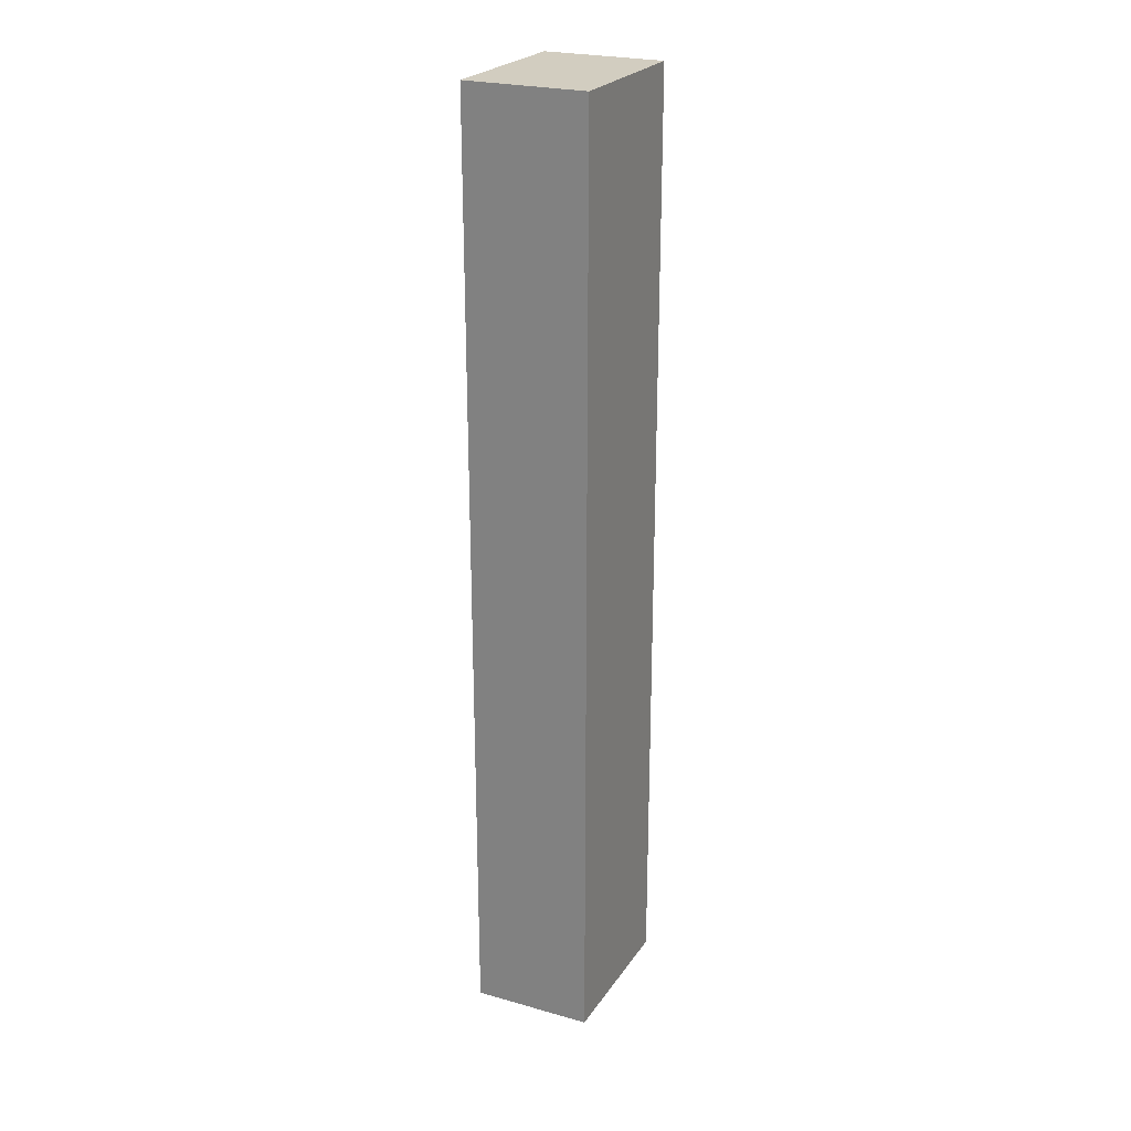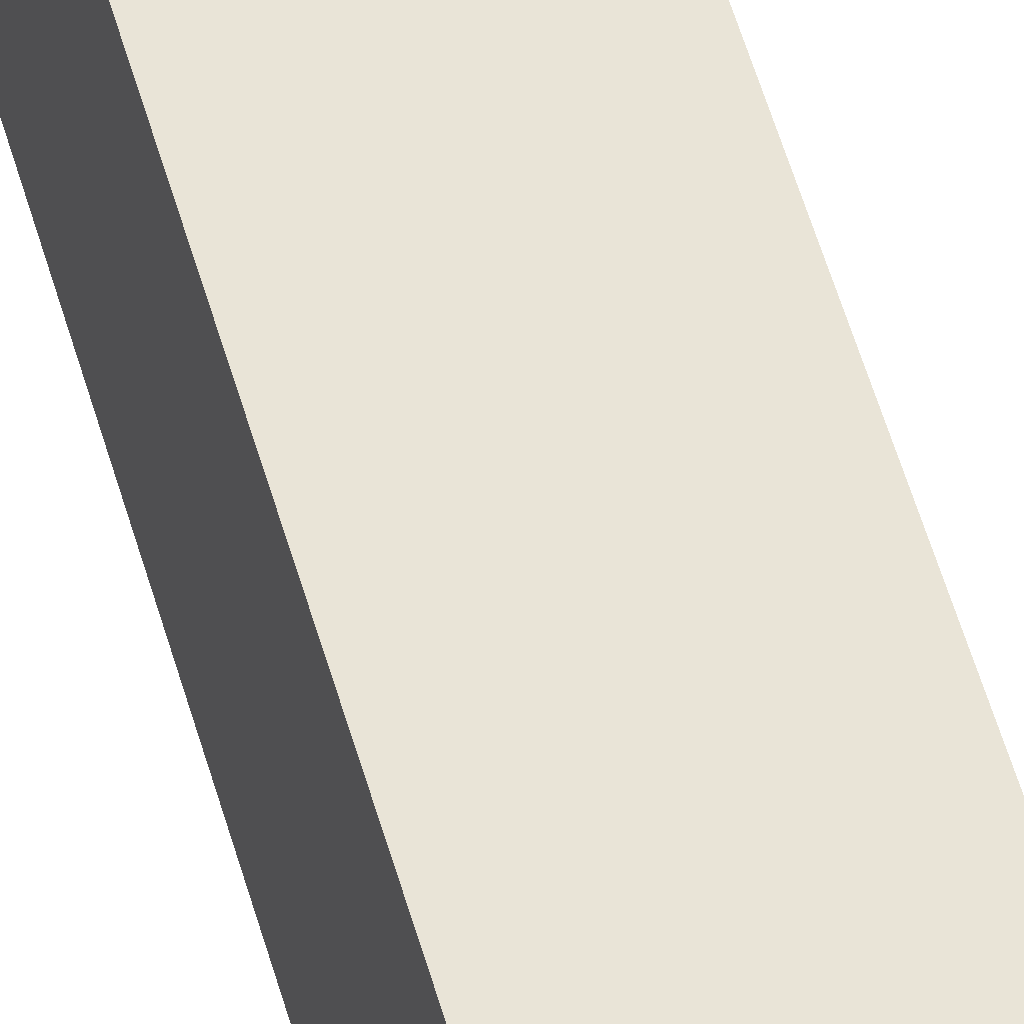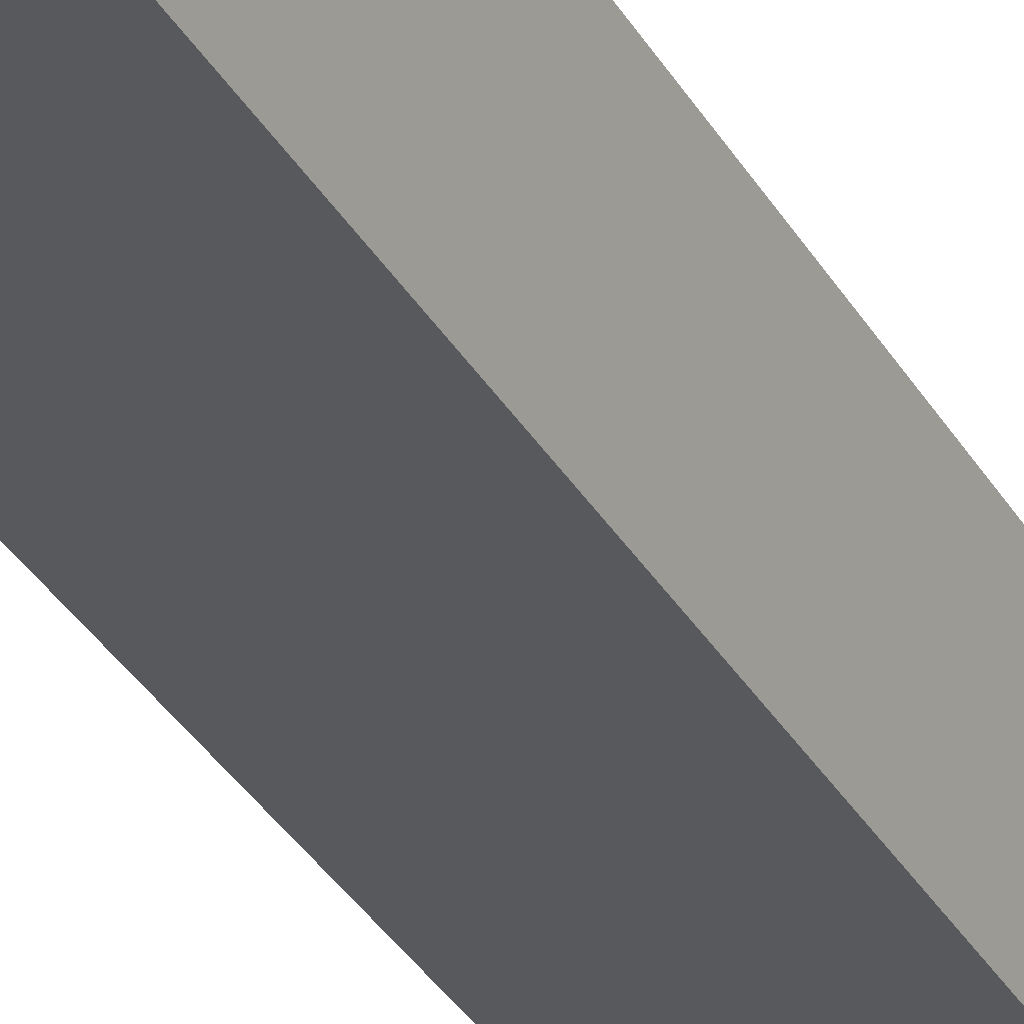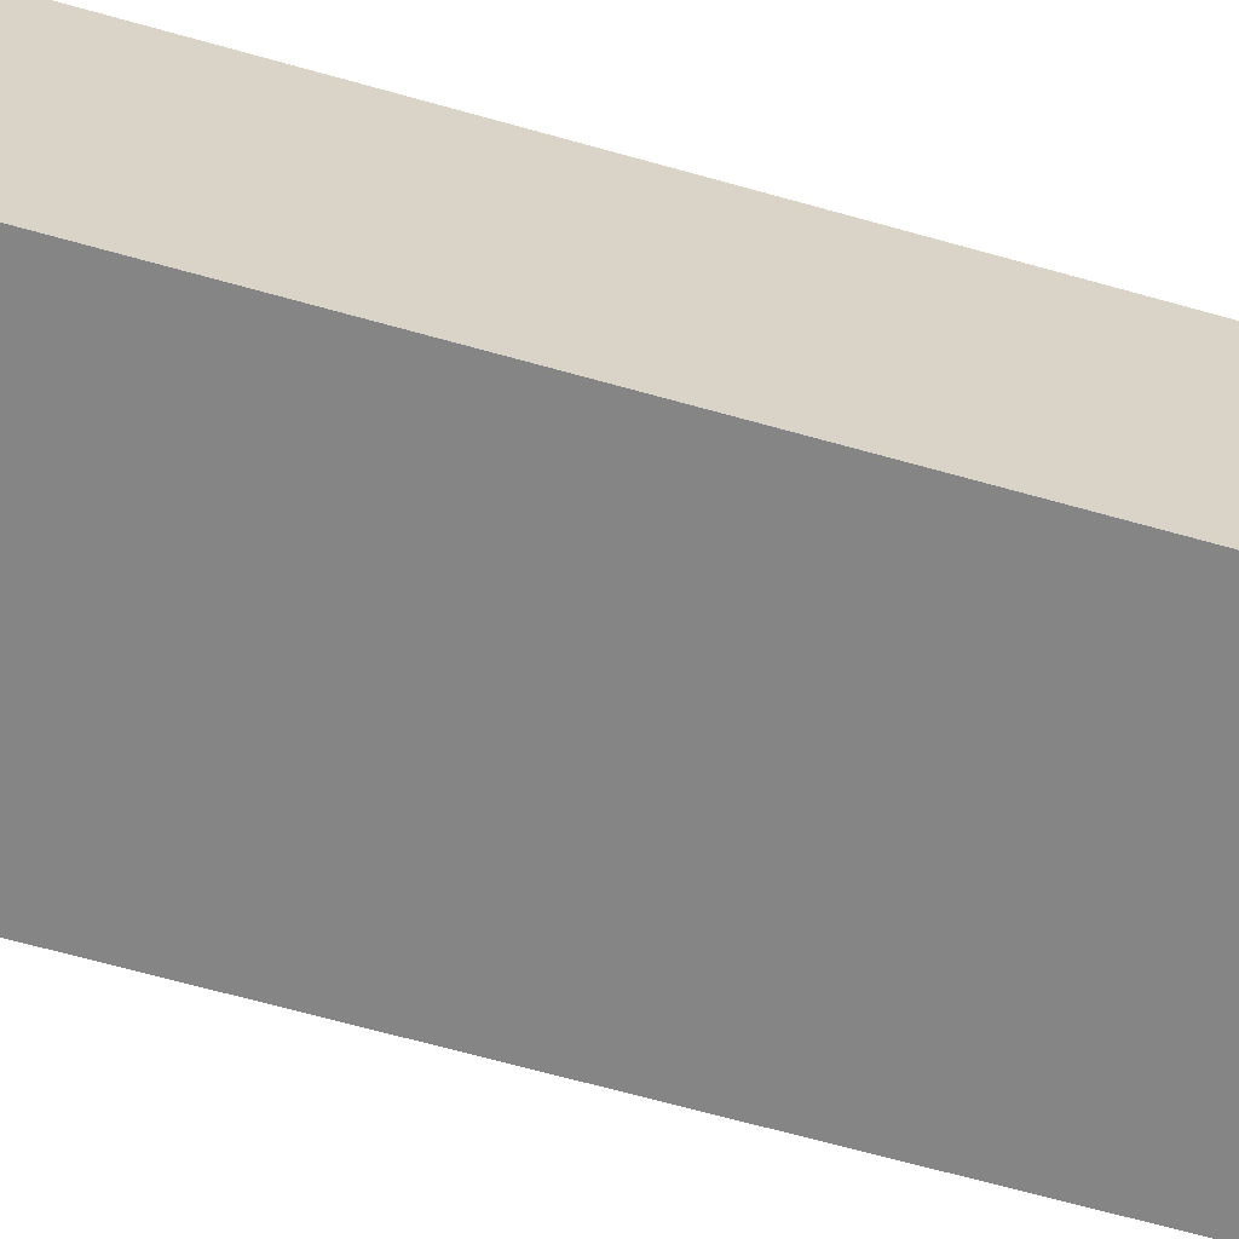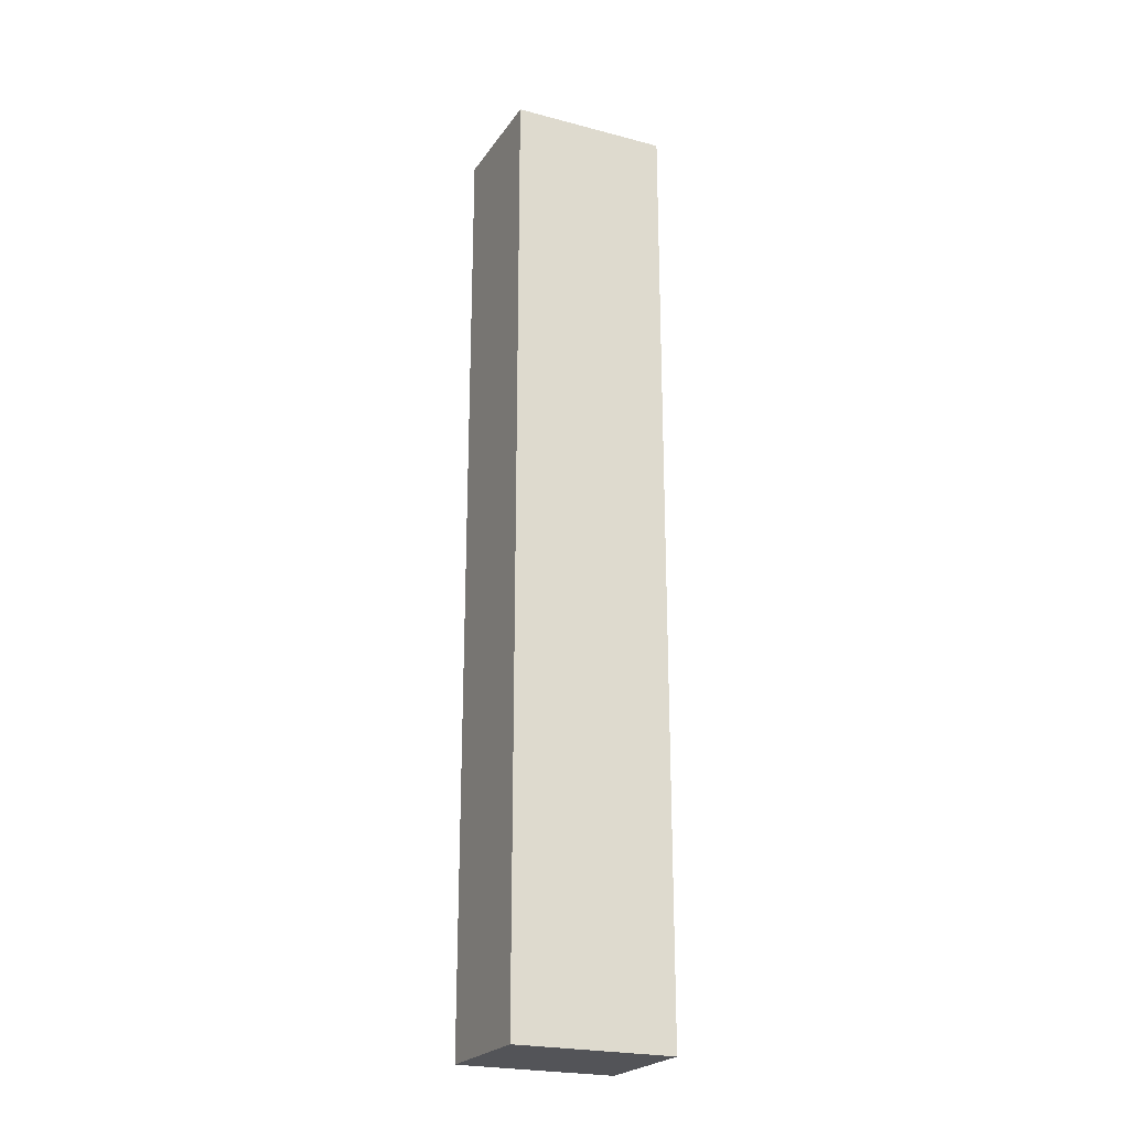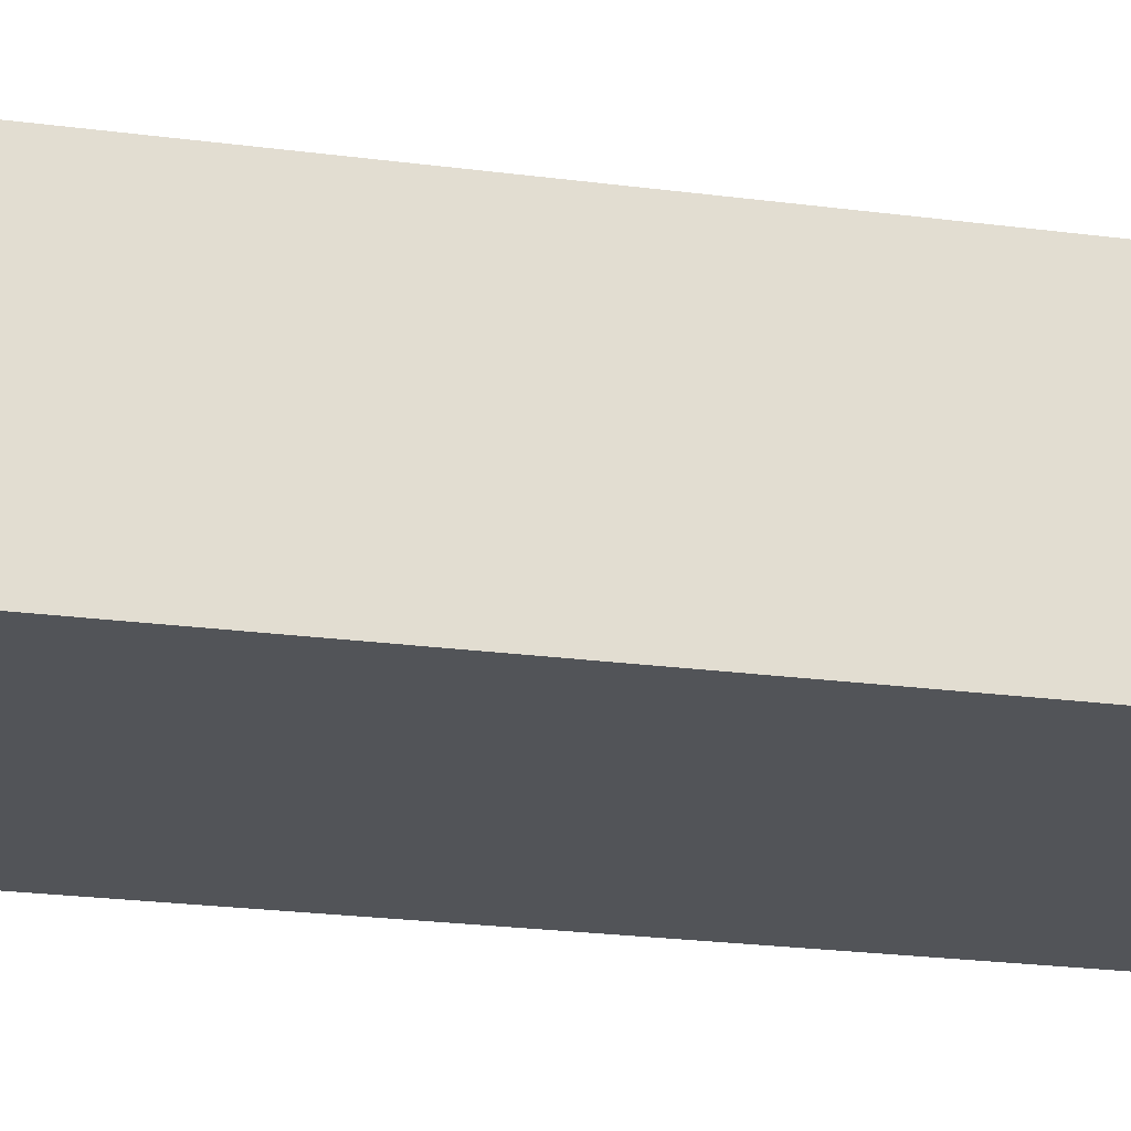
<metadata>
{"format":"obj","ext":"obj","renderer":"f3d","projection":"perspective","resolution":1024,"background":"white","views":[{"elev":24.6,"azim":126.8,"up":"+Y"},{"elev":64.6,"azim":-17.3,"up":"+Z"},{"elev":-35.4,"azim":27.0,"up":"+Z"},{"elev":-51.2,"azim":-108.4,"up":"+Z"},{"elev":-23.4,"azim":-13.7,"up":"+Y"},{"elev":-13.2,"azim":-111.1,"up":"+Z"}]}
</metadata>
<code>
v  0.431 16.36 1.993
v  2.653 16.36 -0.504
v  0 16.36 1.002e-15
v  2.678 16.36 -0.387
v  3.089 16.36 1.518
v  2.653 3.086e-17 -0.504
v  0 0 0
v  0.431 -1.22e-16 1.993
v  3.089 -9.295e-17 1.518
v  2.678 2.37e-17 -0.387
g defaultobject
f 1 2 3
f 2 1 4
f 4 1 5
f 6 3 2
f 3 6 7
f 7 1 3
f 1 7 8
f 8 5 1
f 5 8 9
f 4 6 2
f 6 4 5
f 6 5 10
f 10 5 9
f 6 8 7
f 8 6 10
f 8 10 9

</code>
